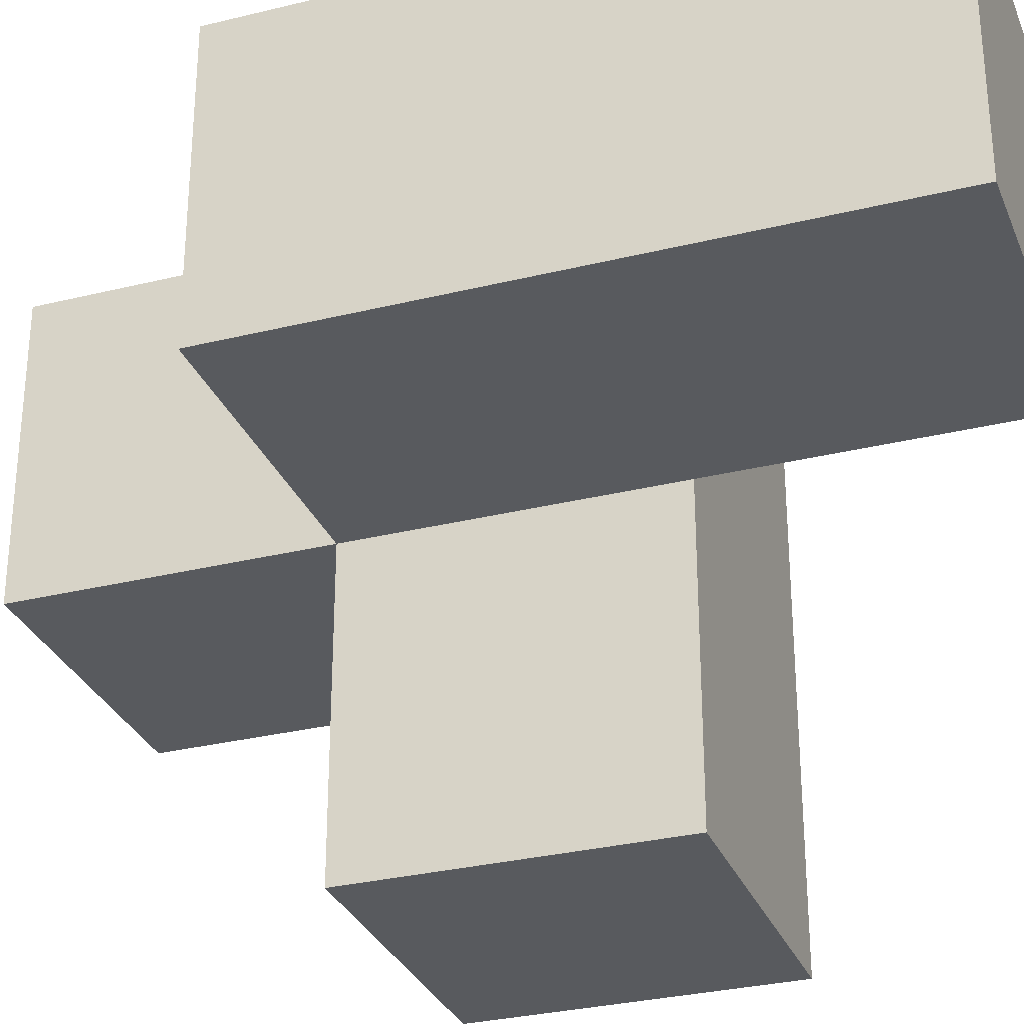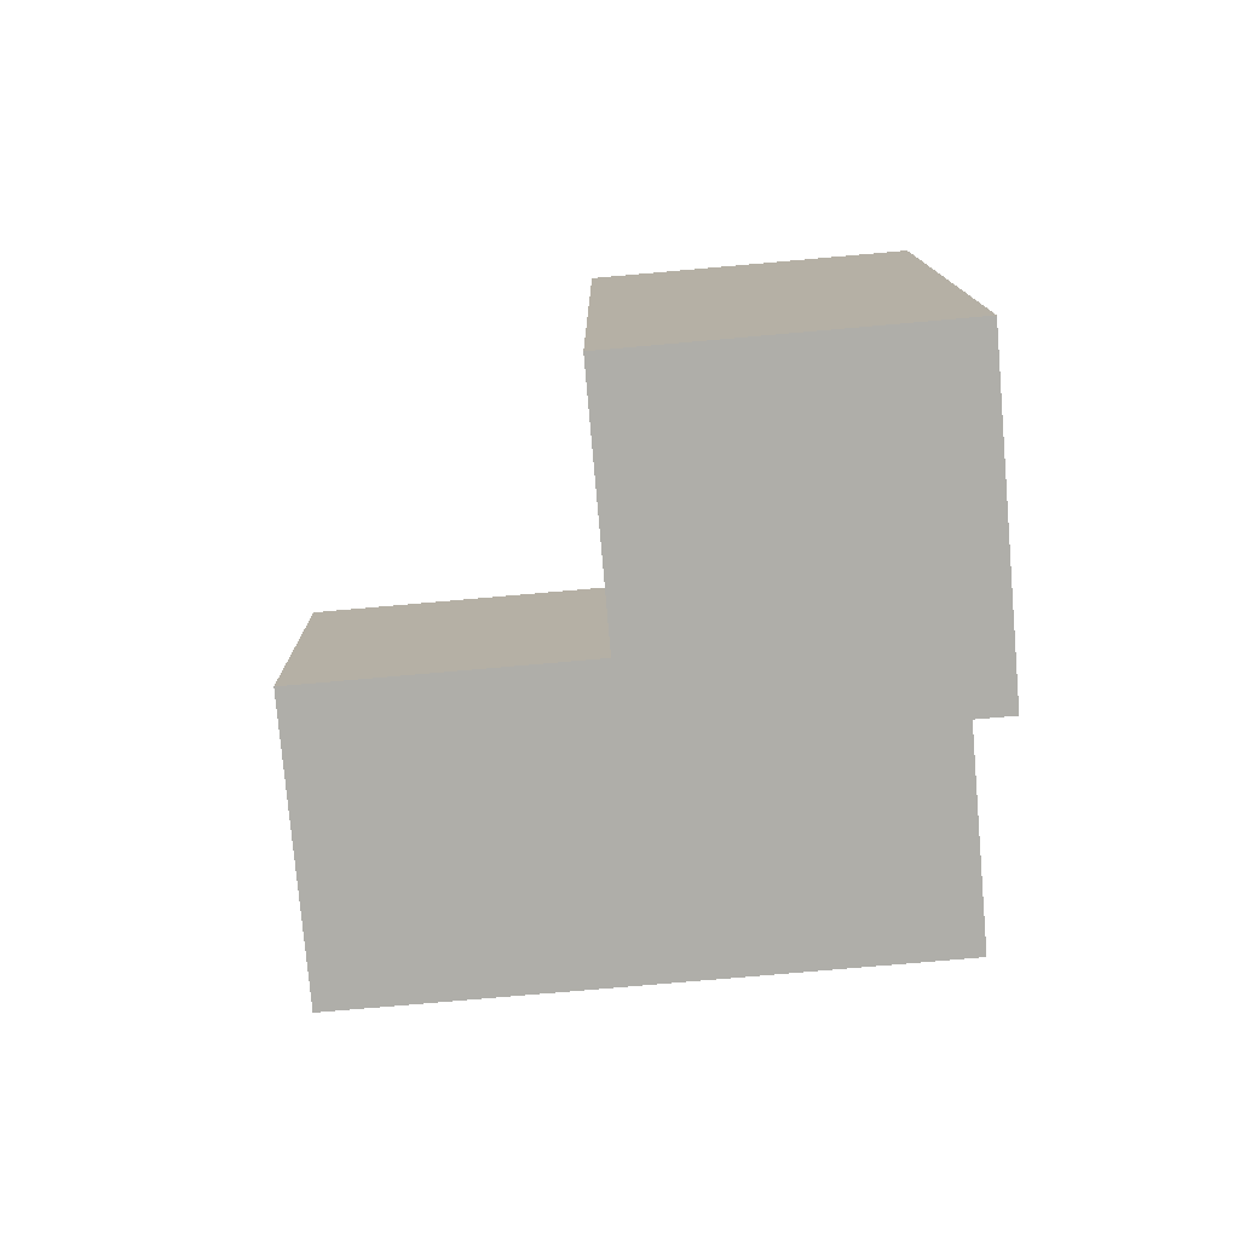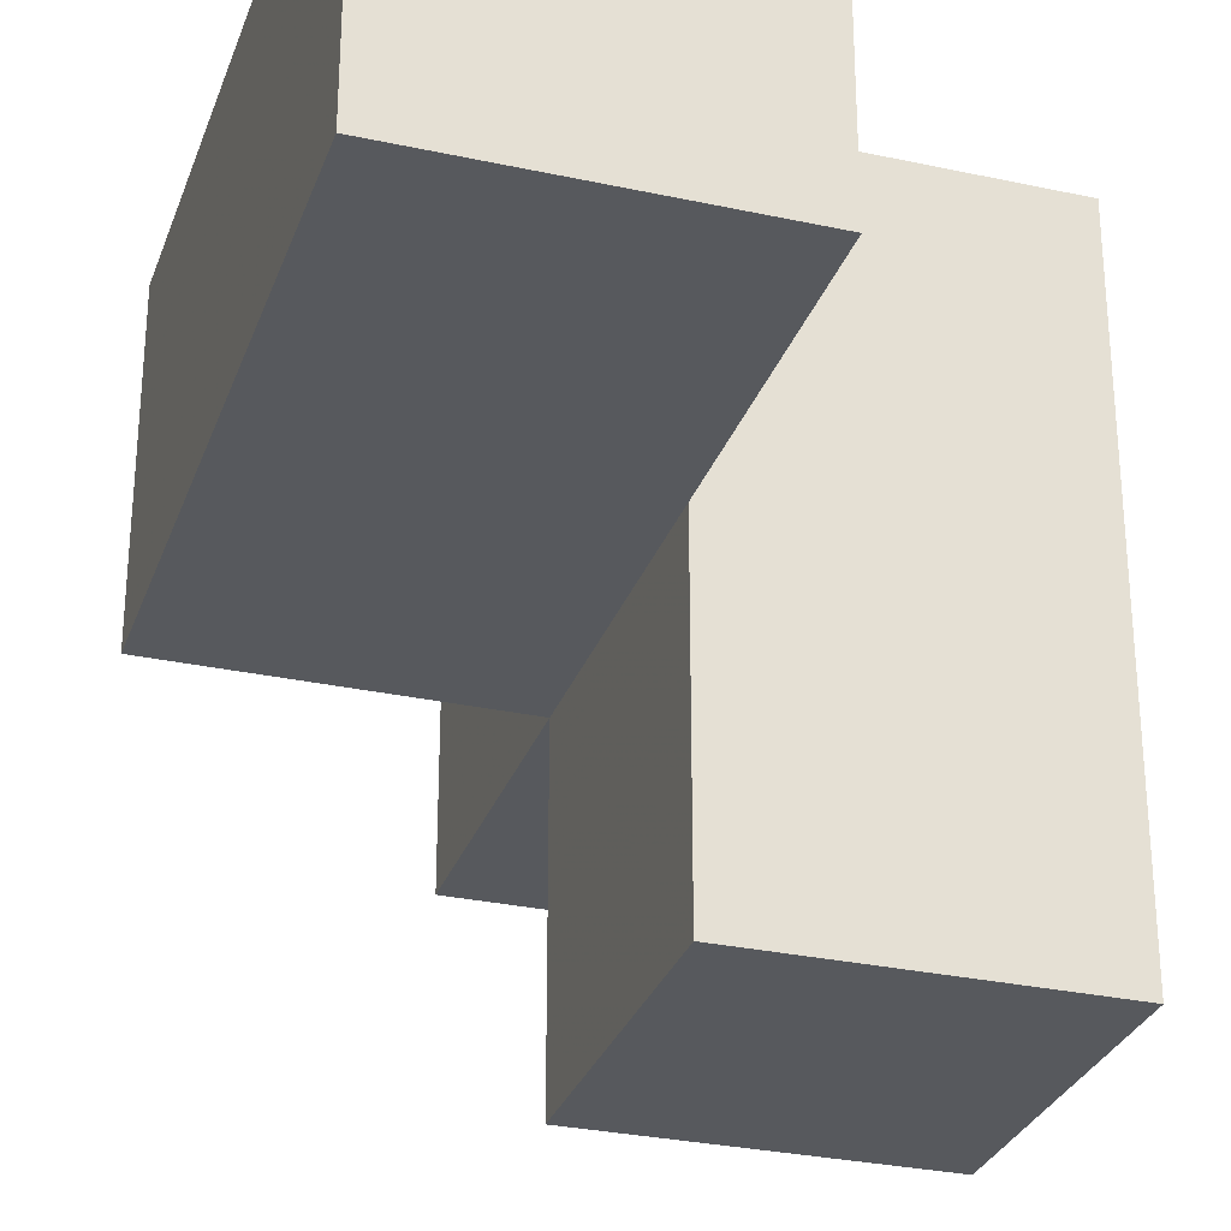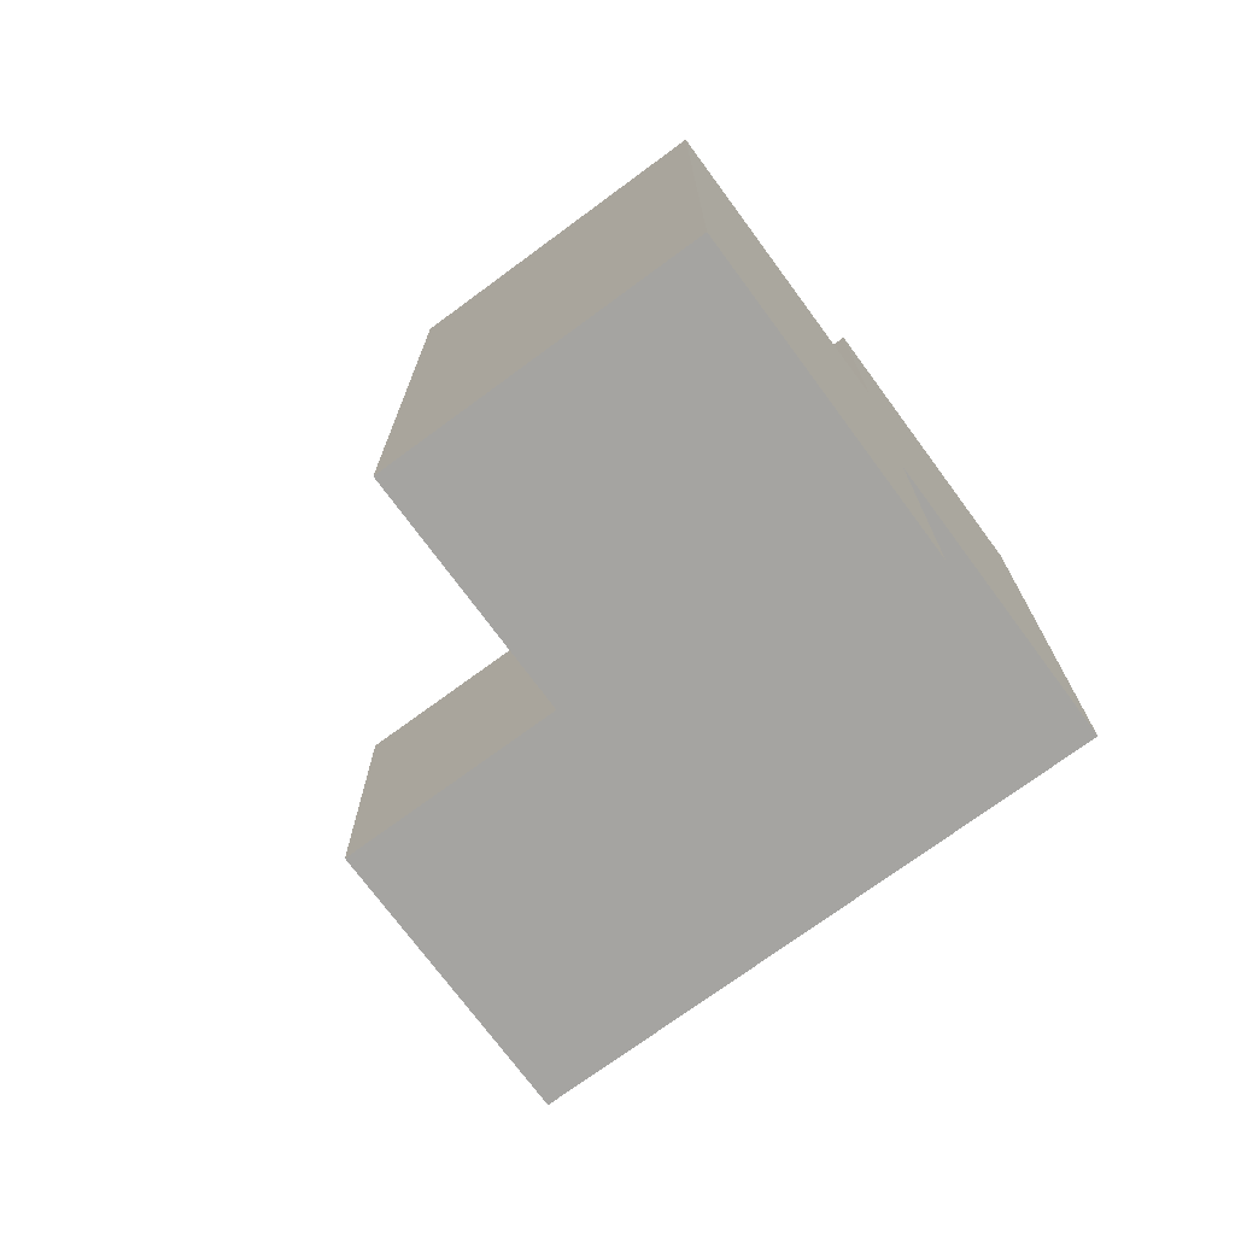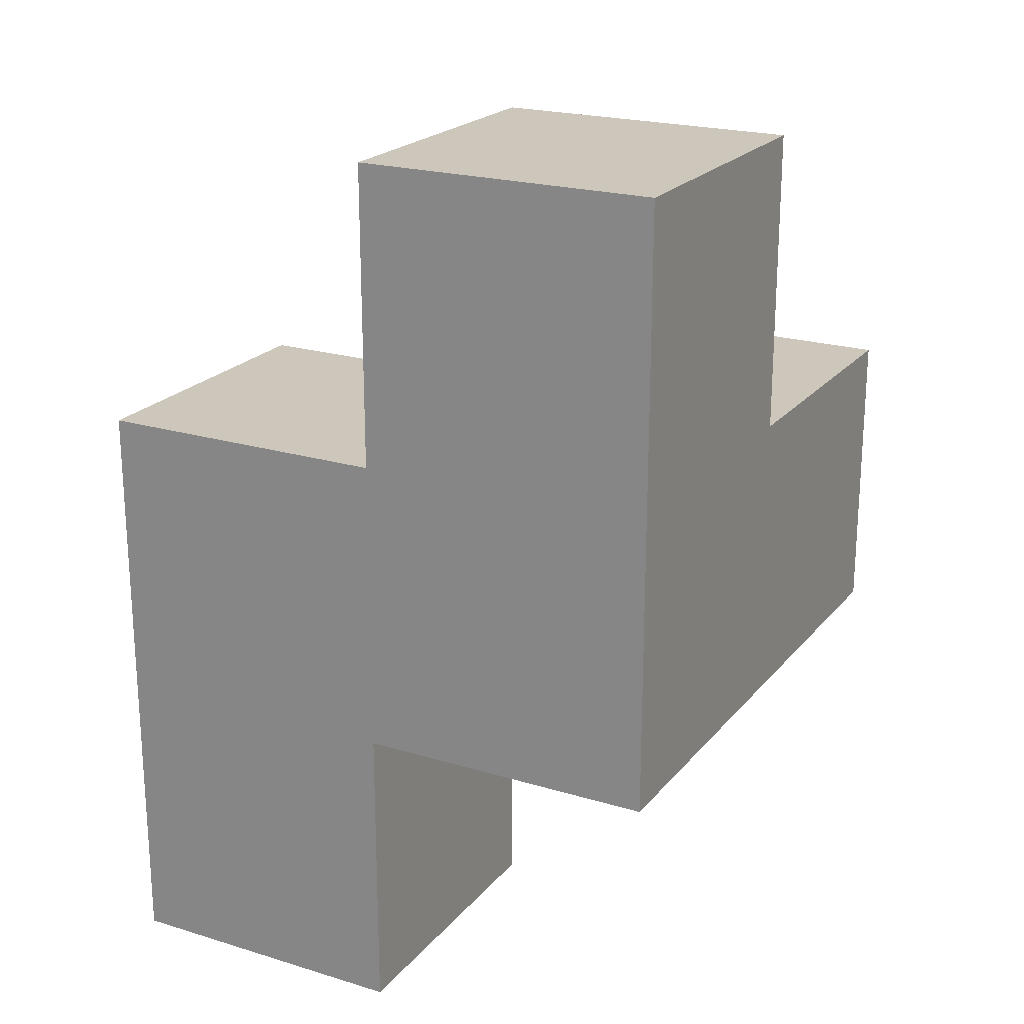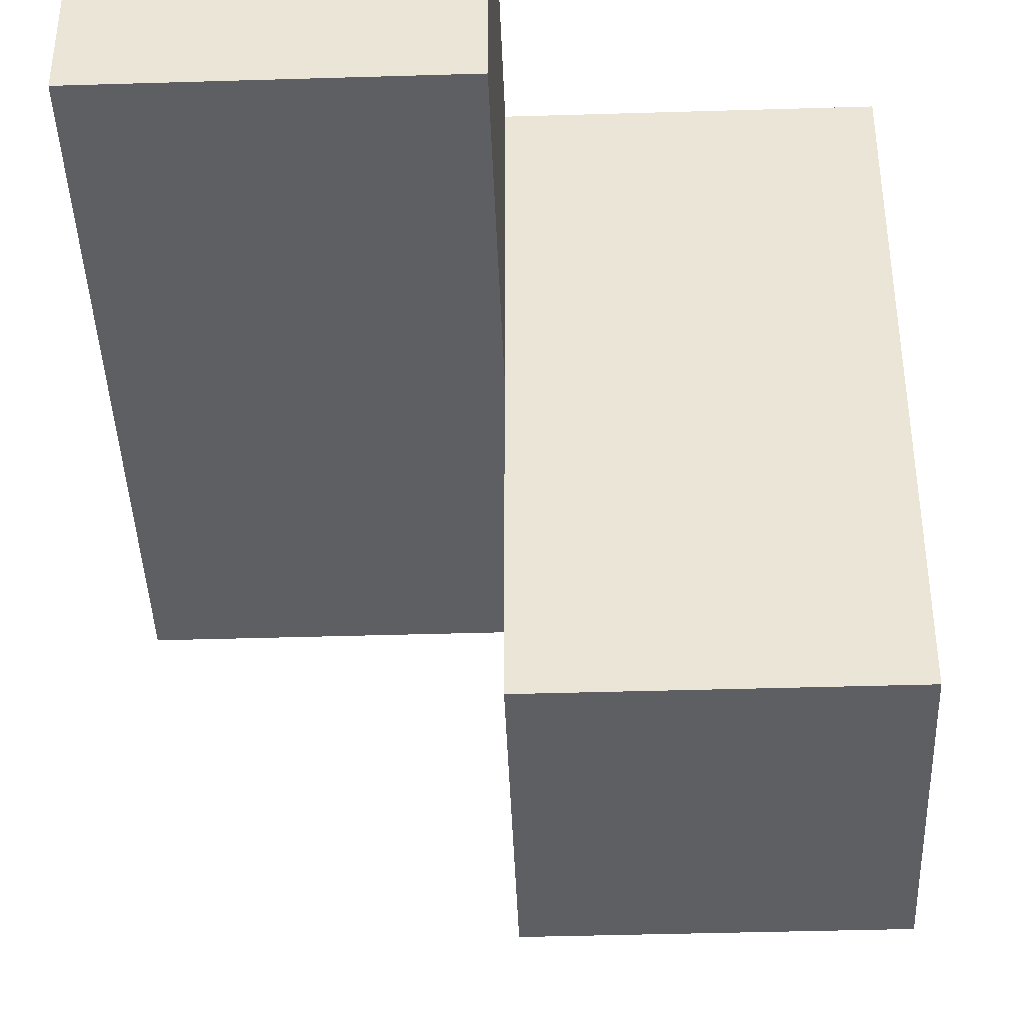
<metadata>
{"format":"obj","ext":"obj","renderer":"f3d","projection":"perspective","resolution":1024,"background":"white","views":[{"elev":-30.6,"azim":-70.4,"up":"+Z"},{"elev":-77.5,"azim":-85.0,"up":"+Y"},{"elev":-29.7,"azim":-17.7,"up":"+Z"},{"elev":-73.4,"azim":-53.6,"up":"+Y"},{"elev":21.5,"azim":28.2,"up":"+Y"},{"elev":-41.5,"azim":2.1,"up":"+Z"}]}
</metadata>
<code>
v 1.991 2.005 1.992
v 1.001 2.005 1.992
v 1.001 3.985 1.992
v 1.001 2.995 0.0125
v 1.991 3.985 1.992
v 1.991 2.995 0.0125
v 0.01083 2.005 1.002
v 1.991 2.005 1.002
v 0.01083 1.015 1.992
v 0.01083 2.995 1.992
v 1.001 3.985 1.002
v 1.001 2.005 1.002
v 1.001 2.995 1.992
v 1.991 2.995 1.992
v 1.991 3.985 1.002
v 1.001 1.015 1.992
v 1.991 2.005 0.0125
v 0.01083 1.015 1.002
v 0.01083 2.995 1.002
v 1.001 2.005 0.0125
v 1.001 2.995 1.002
v 1.991 2.995 1.002
v 0.01083 2.005 1.992
v 1.001 1.015 1.002
f 2 1 13
f 14 13 1
f 12 8 2
f 1 2 8
f 8 22 1
f 14 1 22
f 22 21 15
f 11 15 21
f 13 14 3
f 5 3 14
f 15 11 5
f 3 5 11
f 11 21 3
f 13 3 21
f 22 15 14
f 5 14 15
f 12 7 21
f 19 21 7
f 23 2 10
f 13 10 2
f 21 19 13
f 10 13 19
f 19 7 10
f 23 10 7
f 17 20 6
f 4 6 20
f 20 17 12
f 8 12 17
f 6 4 22
f 21 22 4
f 4 20 21
f 12 21 20
f 17 6 8
f 22 8 6
f 24 18 12
f 7 12 18
f 9 16 23
f 2 23 16
f 18 24 9
f 16 9 24
f 7 18 23
f 9 23 18
f 24 12 16
f 2 16 12

</code>
